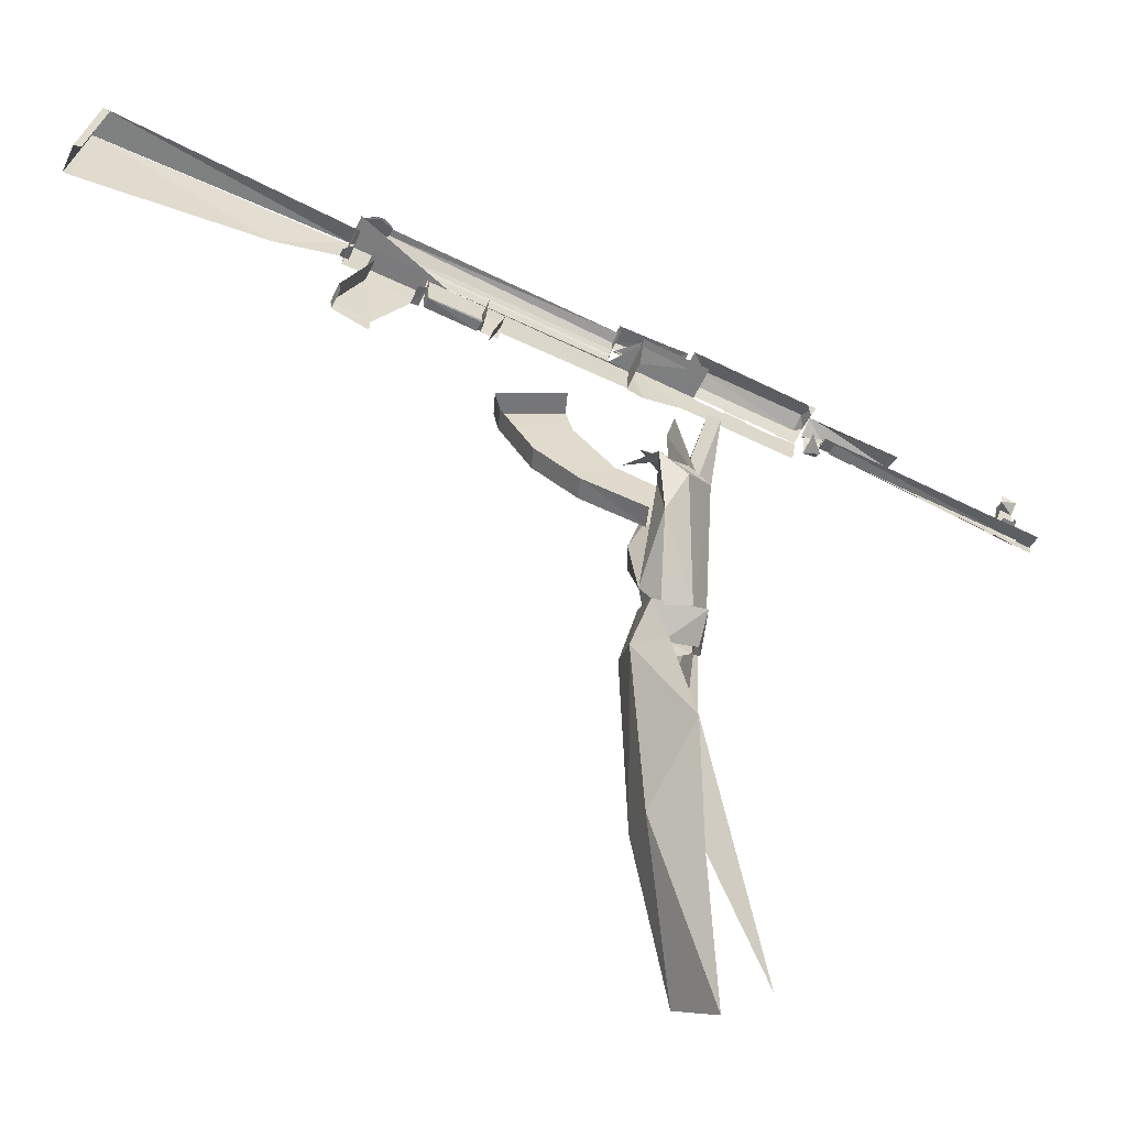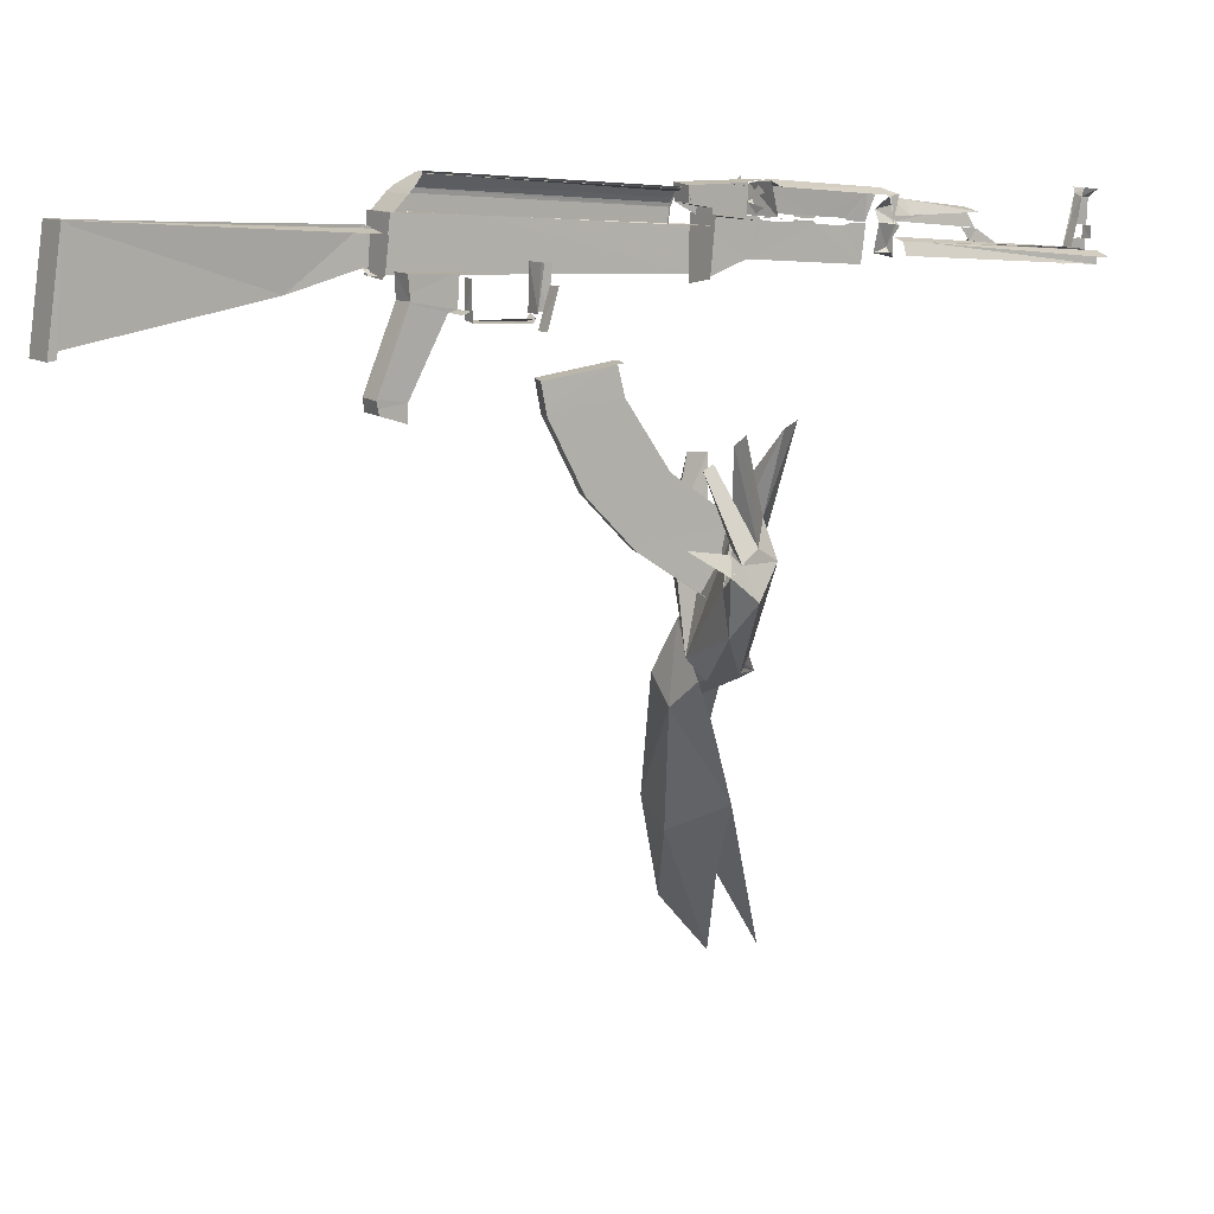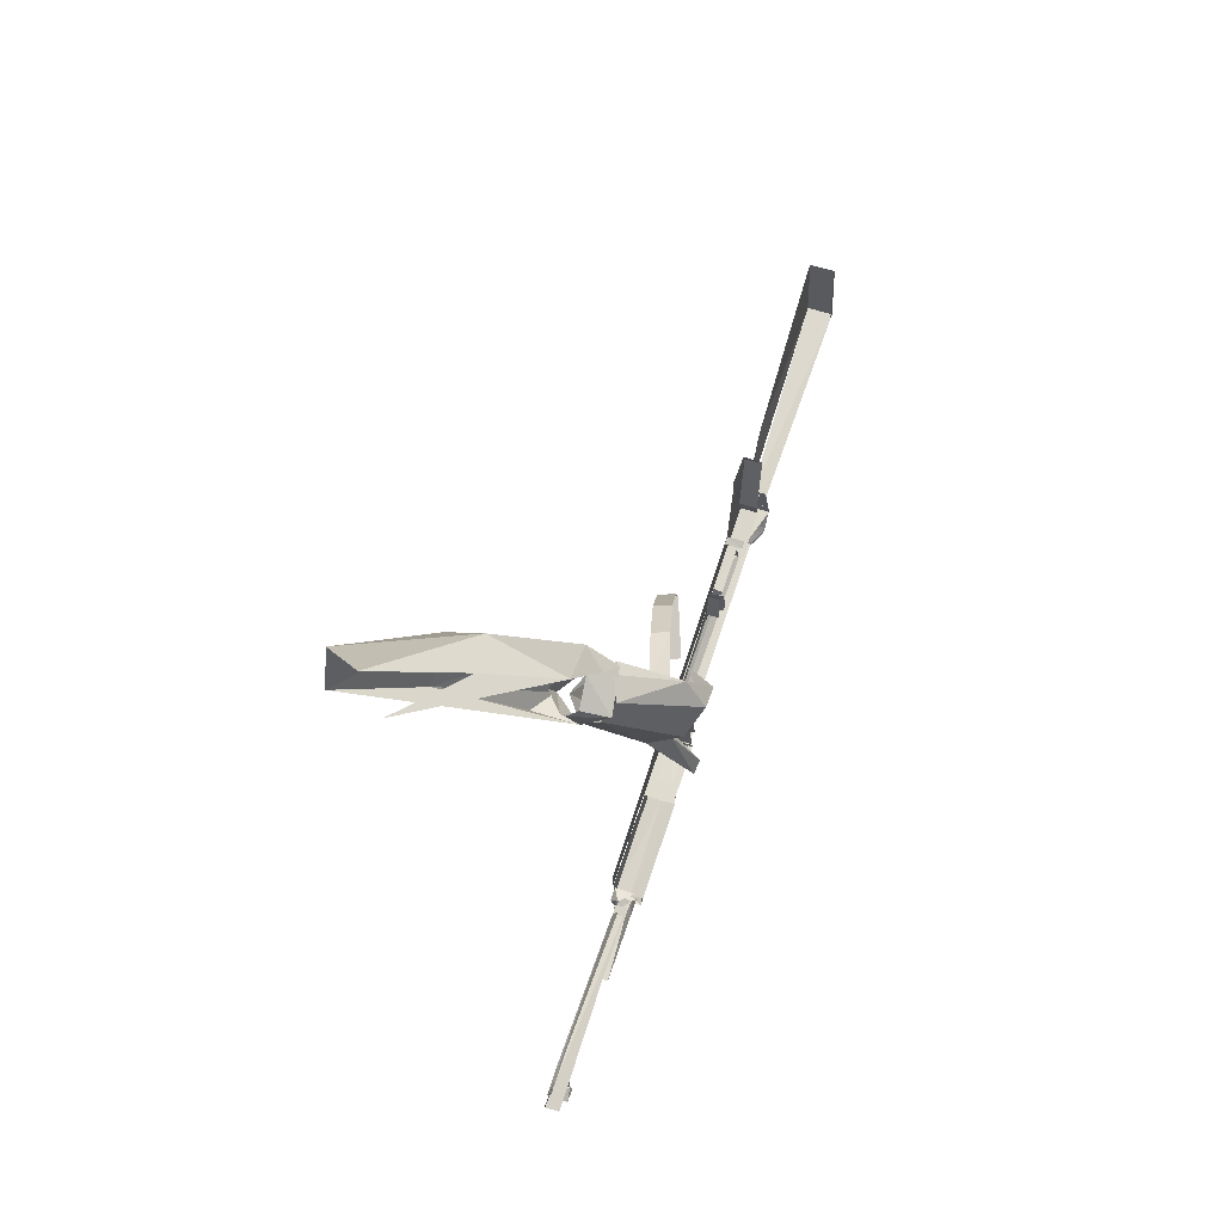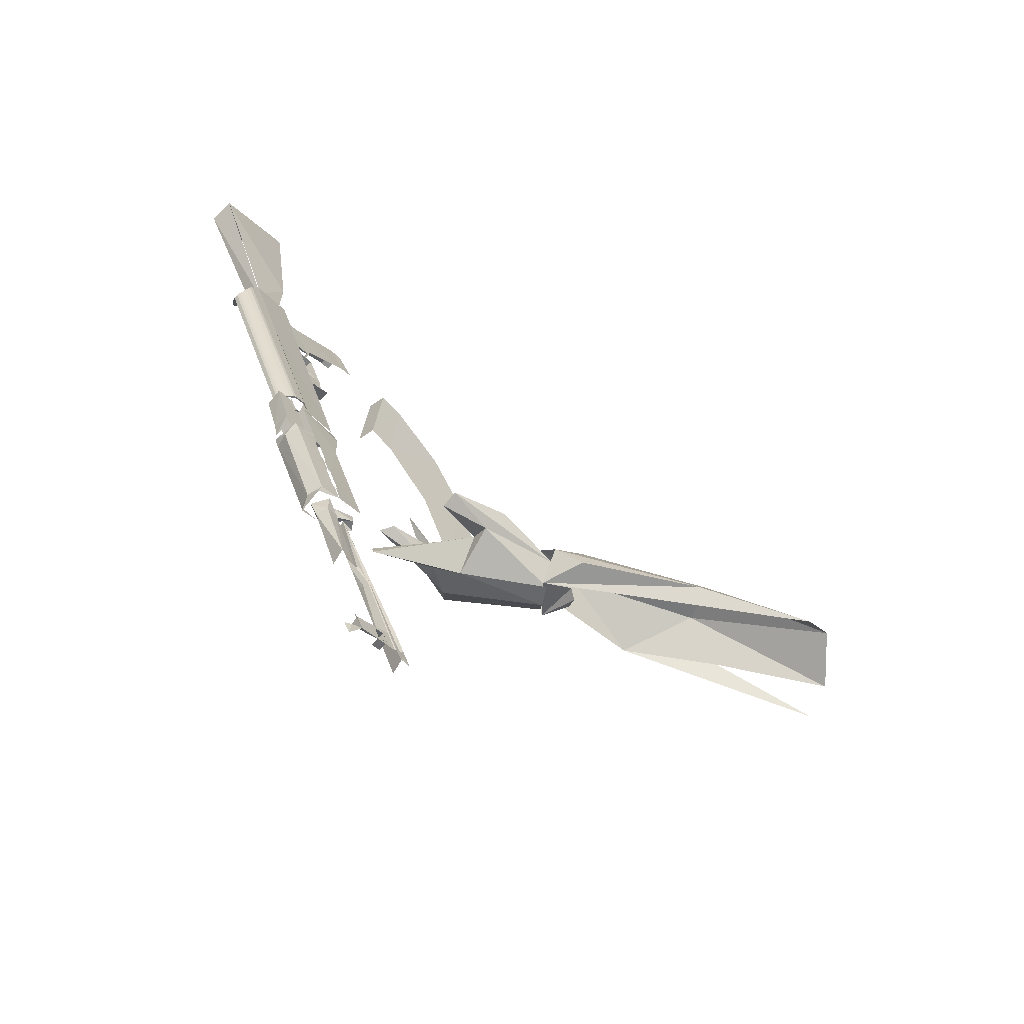
<metadata>
{"format":"obj","ext":"obj","renderer":"f3d","projection":"perspective","resolution":1024,"background":"white","views":[{"elev":-57.5,"azim":83.2,"up":"+Y"},{"elev":11.7,"azim":73.3,"up":"+Y"},{"elev":-15.7,"azim":5.6,"up":"+Z"},{"elev":-45.6,"azim":-138.4,"up":"+Z"}]}
</metadata>
<code>
o Magazine_Mesh.001
v 1.809 -4.317 -5.487
v 1.83 -4.766 -6.147
v 2.065 -4.78 -6.148
v 1.802 -2.64 -5.368
v 1.791 -3.088 -4.679
v 1.785 -2.772 -4.626
v 1.807 -2.976 -5.442
v 1.798 -3.807 -5.024
v 2.028 -3.807 -5.019
v 2.021 -3.088 -4.674
v 1.816 -3.66 -5.862
v 2.038 -4.318 -5.481
v 1.831 -4.145 -6.515
v 2.025 -2.774 -4.615
v 2.046 -2.64 -5.362
f 2 12 1
f 5 9 10
f 4 5 6
f 7 8 5
f 11 1 8
f 2 1 13
f 5 14 6
f 6 15 4
f 4 7 5
f 7 11 8
f 11 13 1
f 8 12 9
f 2 3 12
f 5 8 9
f 5 10 14
f 6 14 15
f 8 1 12
o AK_47_Mesh
v 3.038 -1.074 -3.235
v 1.849 -1.448 -6.912
v 1.728 -1.373 -6.057
v 2.089 -1.372 -6.175
v 0.5937 -1.607 -10.31
v 0.6213 -1.878 -10.24
v 0.5096 -1.891 -10.2
v 0.4837 -1.684 -10.29
v 0.4869 -1.783 -10.28
v 0.4811 -1.801 -10.3
v 0.4769 -1.669 -10.31
v 0.4691 -1.38 -10.33
v 0.4378 -1.681 -10.43
v 0.4201 -1.425 -10.49
v 0.432 -1.699 -10.45
v 0.442 -1.813 -10.42
v 0.4352 -1.798 -10.44
v 0.4188 -1.916 -10.48
v 2.913 -1.082 -3.232
v 2.798 -1.051 -3.196
v 2.804 -1.139 -3.186
v 2.548 -2.135 -4.449
v 2.364 -1.705 -4.427
v 2.373 -2.137 -4.41
v 2.514 -1.708 -4.517
v 2.366 -1.708 -4.469
v 2.297 -1.727 -4.65
v 2.316 -2.141 -4.6
v 2.719 -1.801 -3.833
v 2.717 -2.172 -3.842
v 2.716 -2.15 -3.844
v 2.419 -2.207 -4.367
v 2.52 -2.171 -4.443
v 2.401 -2.133 -4.422
v 2.718 -2.994 -3.277
v 1.825 -1.322 -5.842
v 2.701 -1.041 -3.173
v 1.898 -1.182 -5.883
v 2.761 -0.9224 -3.377
v 1.721 -1.14 -6.46
v 1.733 -1.139 -6.461
v 1.706 -1.187 -6.539
v 1.704 -1.067 -6.53
v 1.844 -1.139 -6.5
v 1.856 -1.138 -6.501
v 1.828 -1.187 -6.579
v 1.785 -1.48 -6.071
v 2.035 -1.476 -6.154
v 2.008 -1.381 -6.156
v 1.803 -1.395 -6.092
v 1.837 -1.46 -6.681
v 1.9 -1.117 -6.484
v 1.633 -1.46 -6.614
v 1.688 -1.104 -6.443
v 1.624 -1.104 -6.637
v 1.881 -1.097 -5.853
v 2.083 -1.117 -5.924
v 1.814 -1.346 -6.709
v 1.599 -1.254 -6.672
v 1.81 -1.212 -6.721
v 1.726 -1.407 -6.674
v 1.615 -1.305 -6.624
v 1.718 -1.152 -6.696
v 2.392 -1.311 -4.047
v 2.747 -1.215 -2.954
v 3.099 -1.214 -3.069
v 3.074 -1.759 -3.009
v 1.83 -1.468 -5.829
v 1.732 -1.477 -6.061
v 1.769 -1.908 -6.033
v 2.788 -1.743 -2.917
v 2.099 -1.93 -6.123
v 1.804 -1.993 -6.021
v 1.702 -1.968 -6.211
v 1.514 -1.429 -6.715
v 1.877 -1.429 -6.824
v 1.536 -1.425 -6.631
v 1.305 -1.72 -8.239
v 0.5279 -2.053 -10.19
v 1.196 -1.875 -8.184
v 0.4695 -1.966 -10.18
v 1.158 -1.687 -8.199
v 1.122 -1.718 -8.309
v 1.25 -1.727 -8.35
v 1.197 -1.863 -8.319
v 1.212 -1.555 -8.038
v 1.161 -1.831 -8.01
v 1.4 -1.807 -8.09
v 0.3583 -1.991 -10.52
v 0.3477 -1.973 -10.57
v 0.3624 -2.049 -10.57
v 0.5146 -2.001 -10.7
v 0.3536 -2.077 -10.64
v 0.3387 -1.946 -10.64
v 1.102 -1.784 -8.157
v 1.151 -1.573 -8.224
v 1.213 -1.59 -8.242
v 0.8643 -1.648 -9.133
v 1.039 -1.491 -9.101
v 1.392 -1.483 -8.104
v 1.313 -1.305 -8.096
v 1.137 -1.433 -8.026
v 0.8677 -1.452 -9.022
v 1.11 -1.393 -8.237
v 1.243 -1.342 -8.285
v 1.322 -1.484 -8.299
v 1.124 -1.549 -8.228
v 0.3892 -2.019 -10.46
v 0.4033 -1.345 -10.5
v 0.4503 -1.322 -10.32
v 0.5679 -1.405 -10.36
v 0.5345 -1.341 -10.54
v 0.5948 -1.321 -10.37
v 0.4982 -1.608 -10.28
v 0.9571 -1.761 -9.041
v 0.9268 -1.653 -9.127
v 0.984 -1.629 -8.944
v 0.9438 -1.736 -9.034
v 0.8935 -1.8 -9.347
v 0.8527 -1.791 -9.338
v 0.7956 -1.794 -9.314
v 2.111 -1.235 -5.944
v 1.811 -1.321 -5.837
v 1.846 -1.236 -5.857
v 2.903 -0.9476 -3.37
v 2.065 -1.186 -5.934
v 1.815 -1.468 -5.824
v 2.395 -1.312 -4.051
v 2.016 -1.157 -5.92
v 2.101 -1.246 -5.939
v 3.007 -1.04 -3.273
v 3.067 -1.214 -3.097
v 1.177 -1.556 -7.739
v 1.108 -1.564 -7.951
v 1.298 -1.514 -7.37
v 1.114 -1.553 -7.941
v 1.47 -1.553 -8.07
v 1.297 -1.493 -7.374
v 1.485 -1.435 -6.798
v 1.143 -1.934 -7.895
v 1.544 -1.818 -6.65
v 1.29 -1.542 -7.395
v 1.852 -1.162 -6.852
v 1.124 -1.287 -7.953
v 1.185 -1.505 -7.716
v 1.288 -1.474 -7.401
v 2.499 -2.298 -4.545
v 2.319 -1.915 -4.618
v 2.364 -2.297 -4.5
v 2.466 -1.913 -4.659
v 2.541 -1.704 -4.484
v 2.604 -2.159 -3.802
v 2.603 -1.802 -3.802
v 2.53 -2.213 -4.414
v 2.965 -1.951 -3.256
v 2.753 -1.723 -3.172
v 2.748 -1.958 -3.184
v 2.775 -1.752 -3.843
v 2.966 -1.723 -3.239
v 2.776 -2.068 -3.821
v 2.555 -1.753 -3.774
v 2.594 -2.092 -3.663
v 2.808 -2.095 -3.729
v 2.568 -2.072 -3.751
v 2.713 -2.814 -3.285
v 2.855 -2.734 -2.868
v 2.845 -2.861 -2.885
v 3.069 -2.741 -2.937
v 3.067 -2.865 -2.961
v 4.019 -2.213 -0.1905
v 3.655 -1.155 -0.2381
v 3.711 -2.214 -0.08966
v 3.947 -1.173 -0.4122
v 2.823 -1.698 -2.983
v 3.013 -1.396 -3.076
v 3.007 -1.731 -3.04
v 3.019 -1.864 -2.202
v 3.634 -1.168 -0.3105
v 2.83 -1.326 -2.907
v 2.846 -1.68 -2.884
v 3.681 -2.202 -0.1648
v 3.969 -1.148 -0.3421
v 3.998 -2.202 -0.2683
v 2.955 -1.737 -2.915
v 2.829 -1.363 -3.019
v 3.082 -1.214 -3.102
v 2.697 -1.075 -3.124
v 2.741 -1.215 -2.99
v 2.968 -0.9912 -3.323
v 3.013 -1.029 -3.284
v 2.756 -0.9117 -3.372
v 2.872 -0.925 -3.392
v 2.843 -0.9115 -3.401
v 2.776 -0.9038 -3.39
v 1.996 -1.137 -5.916
v 1.953 -1.138 -5.907
v 2.688 -1.03 -3.178
v 1.817 -1.283 -5.843
v 2.702 -0.9918 -3.236
v 2.726 -0.948 -3.312
v 2.817 -0.9037 -3.404
v 2.738 -0.9254 -3.349
v 1.888 -1.187 -5.876
v 2.019 -1.146 -5.923
v 1.908 -1.162 -5.889
v 1.93 -1.147 -5.901
v 2.84 -0.9242 -3.4
v 2.756 -1.216 -2.994
v 2.023 -1.32 -6.168
v 1.847 -1.272 -5.871
v 1.785 -1.321 -6.09
v 1.829 -1.097 -6.702
v 1.877 -1.268 -5.866
v 2.081 -1.268 -5.933
v 2.083 -1.475 -6.176
v 1.426 -1.283 -8.147
v 1.296 -1.229 -8.015
v 1.456 -1.29 -8.061
v 1.128 -1.243 -8.053
v 1.55 -1.142 -6.663
v 1.677 -1.104 -6.801
v 1.515 -1.167 -6.742
v 1.855 -1.109 -6.766
v 0.486 -1.793 -10.28
v 0.5472 -1.808 -10.47
v 0.4329 -1.688 -10.44
v 0.4375 -1.81 -10.43
v 0.5441 -1.686 -10.48
v 0.5959 -1.796 -10.32
v 0.9147 -1.773 -9.021
v 1.486 -1.449 -6.794
v 1.366 -1.495 -7.163
v 1.177 -1.529 -7.74
v 1.365 -1.472 -7.164
v 1.375 -1.516 -7.134
v 1.474 -1.488 -6.831
v 1.191 -1.574 -7.698
v 1.485 -1.469 -6.8
v 1.476 -1.417 -6.825
v 1.373 -1.448 -7.14
f 17 18 19
f 22 23 24
f 24 25 22
f 26 23 27
f 28 26 29
f 30 28 29
f 31 32 33
f 35 34 36
f 37 38 39
f 53 54 52
f 56 55 57
f 55 58 57
f 60 59 61
f 64 65 66
f 68 69 70
f 71 69 65
f 67 71 72
f 76 73 77
f 74 77 78
f 75 78 77
f 75 74 78
f 79 80 81
f 83 84 79
f 82 81 86
f 19 18 87
f 90 91 92
f 21 97 93
f 104 105 106
f 108 98 100
f 97 110 111
f 112 97 111
f 118 119 120
f 121 114 120
f 122 112 111
f 119 117 116
f 123 94 96
f 104 123 33
f 27 124 125
f 29 125 124
f 29 126 127
f 129 21 20
f 22 129 27
f 27 129 126
f 130 131 132
f 131 133 132
f 134 135 131
f 138 142 143
f 155 156 157
f 159 160 161
f 25 33 22
f 33 30 29
f 27 29 26
f 22 27 23
f 164 165 162
f 37 166 38
f 37 41 40
f 43 38 42
f 167 44 168
f 41 39 43
f 47 45 167
f 47 46 48
f 48 47 49
f 170 171 172
f 176 172 171
f 171 173 176
f 177 175 178
f 172 179 177
f 180 172 177
f 181 170 172
f 180 182 181
f 182 183 181
f 185 186 187
f 189 190 191
f 192 193 194
f 195 192 194
f 196 186 193
f 197 198 188
f 189 194 200
f 189 199 195
f 201 202 203
f 206 207 208
f 209 210 211
f 16 212 202
f 204 212 205
f 138 212 213
f 214 213 212
f 215 139 214
f 209 208 216
f 215 204 140
f 217 218 215
f 207 215 140
f 206 220 217
f 209 221 206
f 54 144 222
f 141 145 137
f 146 140 204
f 142 51 138
f 223 202 52
f 143 203 223
f 204 205 146
f 216 54 209
f 51 213 138
f 215 52 214
f 202 212 52
f 52 212 214
f 139 213 53
f 218 139 53
f 215 217 54
f 53 220 218
f 219 210 144
f 222 216 208
f 222 207 140
f 54 217 206
f 221 220 53
f 206 209 54
f 53 211 221
f 208 207 222
f 146 205 16
f 58 56 57
f 225 224 226
f 63 226 224
f 227 69 67
f 66 65 68
f 228 72 71
f 68 65 69
f 71 65 228
f 67 69 71
f 74 76 77
f 81 80 86
f 79 86 80
f 79 84 85
f 83 230 84
f 231 232 233
f 159 232 234
f 159 234 151
f 231 233 152
f 91 235 92
f 89 18 156
f 236 159 237
f 87 18 88
f 232 158 233
f 92 237 90
f 235 236 237
f 158 236 238
f 22 96 97
f 21 22 97
f 108 105 109
f 99 109 107
f 108 109 98
f 97 95 110
f 110 101 111
f 110 95 102
f 122 118 113
f 120 114 118
f 101 122 111
f 116 121 120
f 119 122 117
f 120 119 116
f 96 33 123
f 27 29 124
f 126 129 20
f 127 126 128
f 29 27 125
f 240 241 242
f 244 242 239
f 22 21 129
f 132 133 130
f 133 136 245
f 131 135 133
f 130 134 131
f 17 246 18
f 211 210 221
f 213 139 138
f 203 202 143
f 202 138 143
f 250 247 157
f 247 150 157
f 251 250 156
f 250 157 156
f 252 148 155
f 148 149 155
f 157 252 155
f 18 246 156
f 246 253 156
f 253 251 156
f 254 154 90
f 90 237 254
f 237 159 161
f 254 237 255
f 159 151 248
f 159 248 160
f 255 237 161
f 153 249 161
f 249 255 161
f 25 31 33
f 33 32 30
f 162 165 163
f 164 163 165
f 43 39 38
f 167 45 44
f 46 167 168
f 47 169 45
f 47 167 46
f 48 169 47
f 170 174 171
f 176 179 172
f 171 174 173
f 177 179 175
f 180 181 172
f 181 183 170
f 180 50 182
f 182 184 183
f 185 197 186
f 189 200 190
f 192 196 193
f 196 187 186
f 197 185 198
f 189 195 194
f 200 197 190
f 189 191 199
f 201 16 202
f 206 217 207
f 209 216 210
f 16 205 212
f 204 214 212
f 138 202 212
f 214 139 213
f 215 218 139
f 209 206 208
f 215 214 204
f 217 220 218
f 207 217 215
f 206 221 220
f 209 211 221
f 54 53 144
f 146 222 140
f 142 83 51
f 223 203 202
f 83 142 143
f 147 146 16
f 216 222 54
f 51 53 213
f 215 54 52
f 63 62 226
f 227 70 69
f 228 229 72
f 238 235 91
f 79 85 86
f 231 234 232
f 89 88 18
f 236 232 159
f 232 236 158
f 92 235 237
f 235 238 236
f 108 106 105
f 99 98 109
f 103 102 95
f 110 102 101
f 122 119 118
f 101 117 122
f 116 115 121
f 96 22 33
f 27 126 29
f 240 243 241
f 244 240 242
f 133 135 136
f 200 186 197
o Ch35_Mesh.005
v -1.176 -7.858 -6.959
v 1.194 -6.933 -6.673
v -0.3884 -8.857 -7.502
v 1.241 -5.943 -6.041
v 1.447 -6.071 -6.389
v 0.8613 -5.687 -5.987
v 0.8297 -5.103 -6.352
v -0.3189 -6.659 -6.651
v 1.149 -5.74 -6.727
v 1.491 -5.591 -6.779
v 0.9876 -5.657 -6.767
v 0.5525 -5.325 -6.608
v 1.237 -5.834 -6.36
v 1.583 -5.636 -6.211
v 0.3417 -7.851 -6.821
v 1.092 -5.159 -6.746
v -0.09913 -7.134 -6.189
v 0.3675 -7.373 -6.281
v -0.6233 -8.947 -7.053
v -1.048 -8.463 -6.673
v 1.111 -5.143 -6.155
v 0.9984 -5.648 -6.225
v 0.7723 -5.455 -6.398
v 0.9142 -5.518 -6.699
v 2.242 -3.289 -6.422
v 2.094 -3.4 -6.358
v 2.029 -4.067 -6.659
v 2.285 -4.292 -6.525
v 2.069 -4.34 -6.359
v 2.274 -4.652 -6.2
v 2.402 -4.416 -6.336
v 2.425 -4.311 -6.222
v 2.219 -4.294 -5.879
v 1.753 -4.294 -6.776
v 1.111 -5.253 -6.747
v 1.216 -4.187 -6.392
v 0.9824 -5.228 -6.406
v 1.473 -4.252 -6.33
v 1.308 -4.306 -6.046
v 1.198 -3.576 -6.218
v 1.073 -4.383 -6.077
v 1.538 -5.416 -6.101
v 2.267 -5.105 -6.265
v 2.537 -4.496 -6.186
v 1.213 -5.372 -6.196
v 1.522 -5.656 -6.311
v 2.464 -4.75 -6.48
v 2.185 -4.441 -6.745
v 1.54 -5.621 -6.62
v 1.355 -5.438 -6.784
v 1.947 -4.237 -6.386
v 2.22 -3.177 -6.902
v 1.768 -3.891 -6.496
v 2.299 -3.235 -6.753
v 1.944 -4.044 -6.504
v 2.027 -3.622 -6.094
v 1.98 -3.576 -6.209
v 1.37 -3.558 -6.36
v -2.681 -15.5 -17.91
v -2.665 -15.49 -17.91
f 259 257 260
f 261 262 263
f 264 265 266
f 262 267 263
f 265 268 269
f 257 270 258
f 272 273 259
f 263 271 256
f 270 273 274
f 273 275 274
f 276 277 278
f 278 262 276
f 279 262 278
f 273 270 257
f 276 262 261
f 282 280 283
f 284 285 286
f 281 283 280
f 286 288 287
f 290 291 289
f 291 290 292
f 293 289 291
f 295 291 292
f 296 297 294
f 297 300 301
f 292 297 296
f 304 303 302
f 303 305 289
f 285 298 299
f 307 308 309
f 308 310 309
f 310 281 282
f 311 286 312
f 295 313 291
f 306 308 293
f 306 281 310
f 286 283 312
f 286 303 283
f 293 291 313
f 294 295 296
f 295 294 313
f 287 288 299
f 303 286 302
f 302 286 287
f 261 272 259
f 271 262 279
f 259 276 261
f 277 269 268
f 259 273 257
f 265 264 268
f 279 265 271
f 272 261 263
f 260 269 259
f 267 271 263
f 263 256 272
f 275 272 256
f 275 273 272
f 262 271 267
f 312 284 311
f 307 289 293
f 282 283 303
f 306 293 297
f 293 294 297
f 305 290 289
f 295 292 296
f 301 298 297
f 292 300 297
f 303 304 305
f 298 301 304
f 306 284 283
f 282 303 289
f 304 302 298
f 306 310 308
f 285 284 306
f 307 309 282
f 281 280 282
f 293 313 294
f 285 297 298
f 306 297 285
f 283 281 306
f 284 312 283
f 309 310 282
f 284 286 311
f 282 289 307
f 299 286 285
f 287 299 302
f 298 302 299
f 259 269 276
f 277 276 269
f 279 266 265
f 308 307 293
f 286 299 288
l 314 315

</code>
